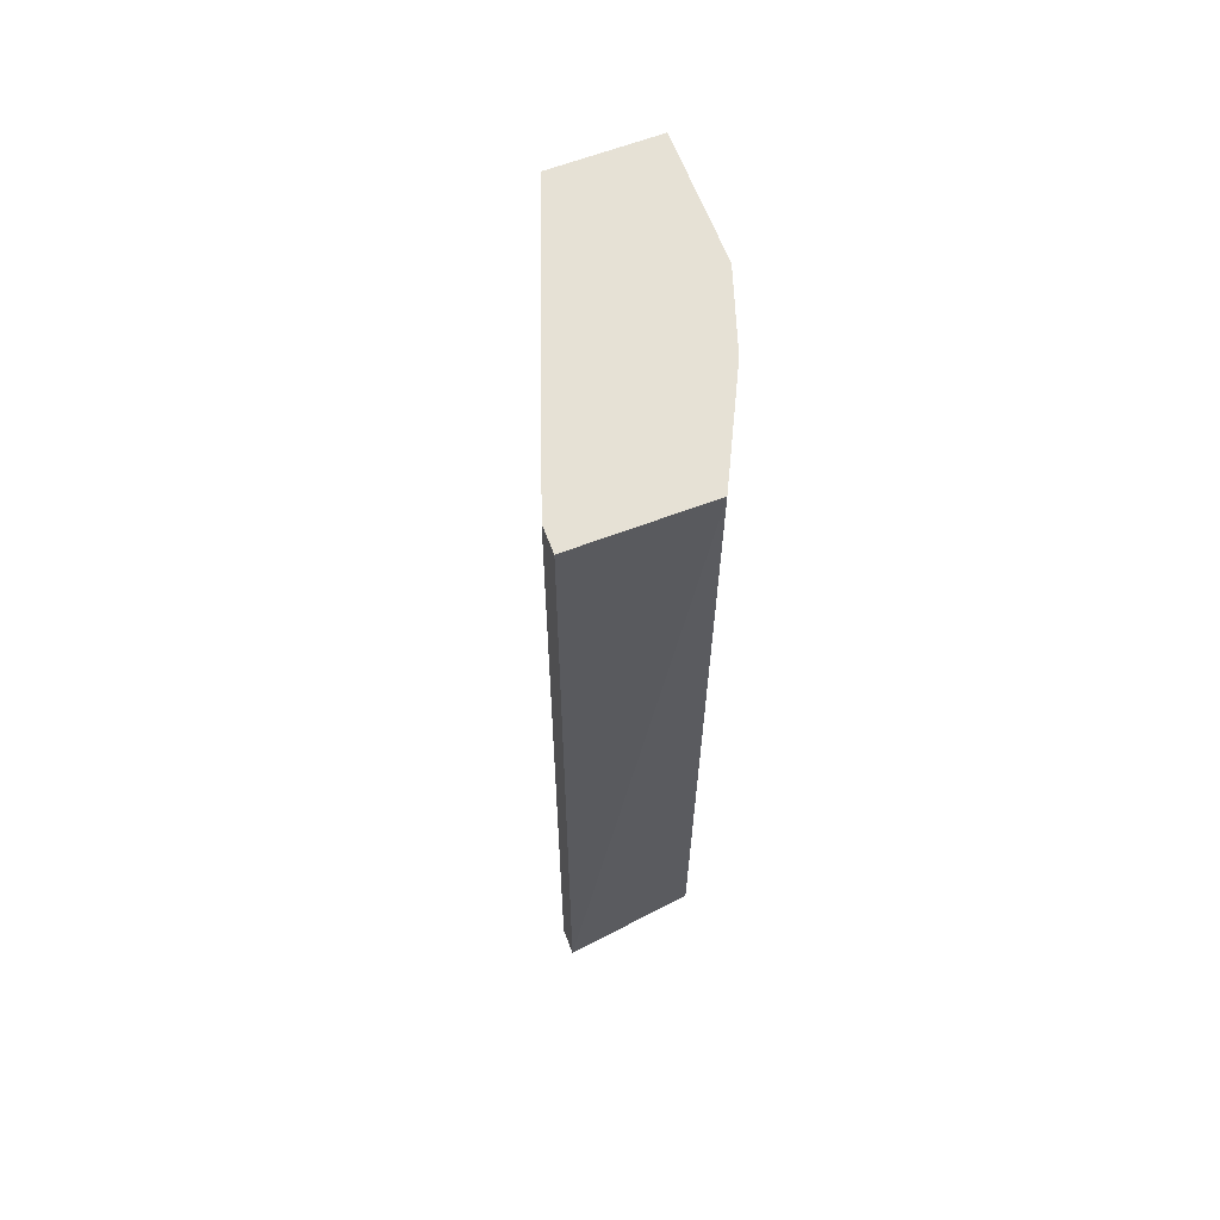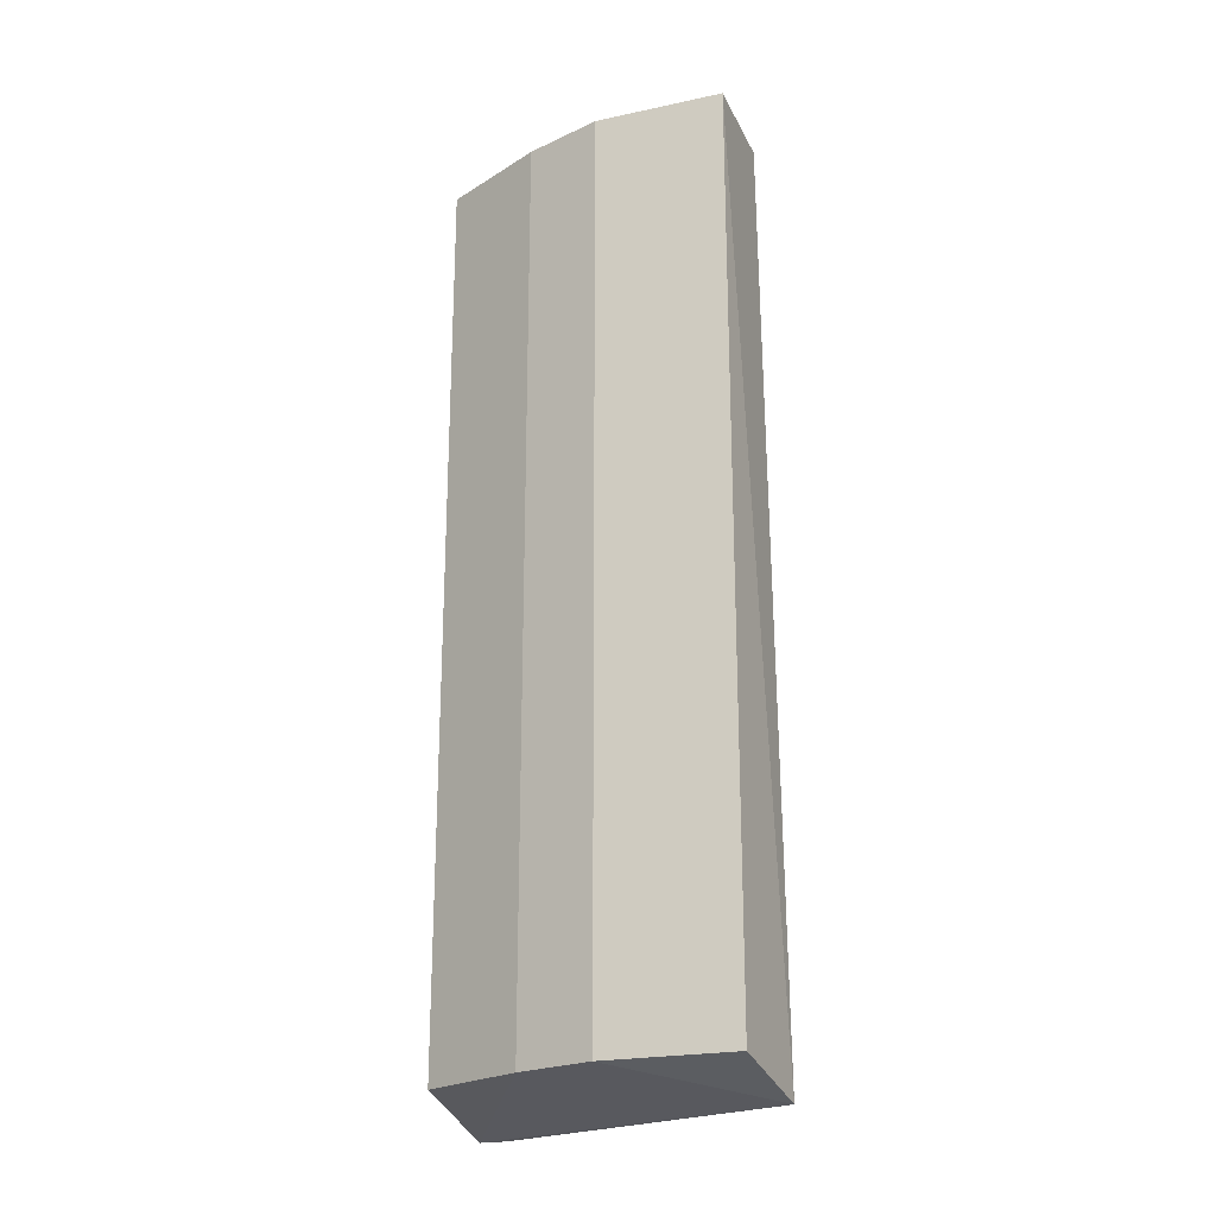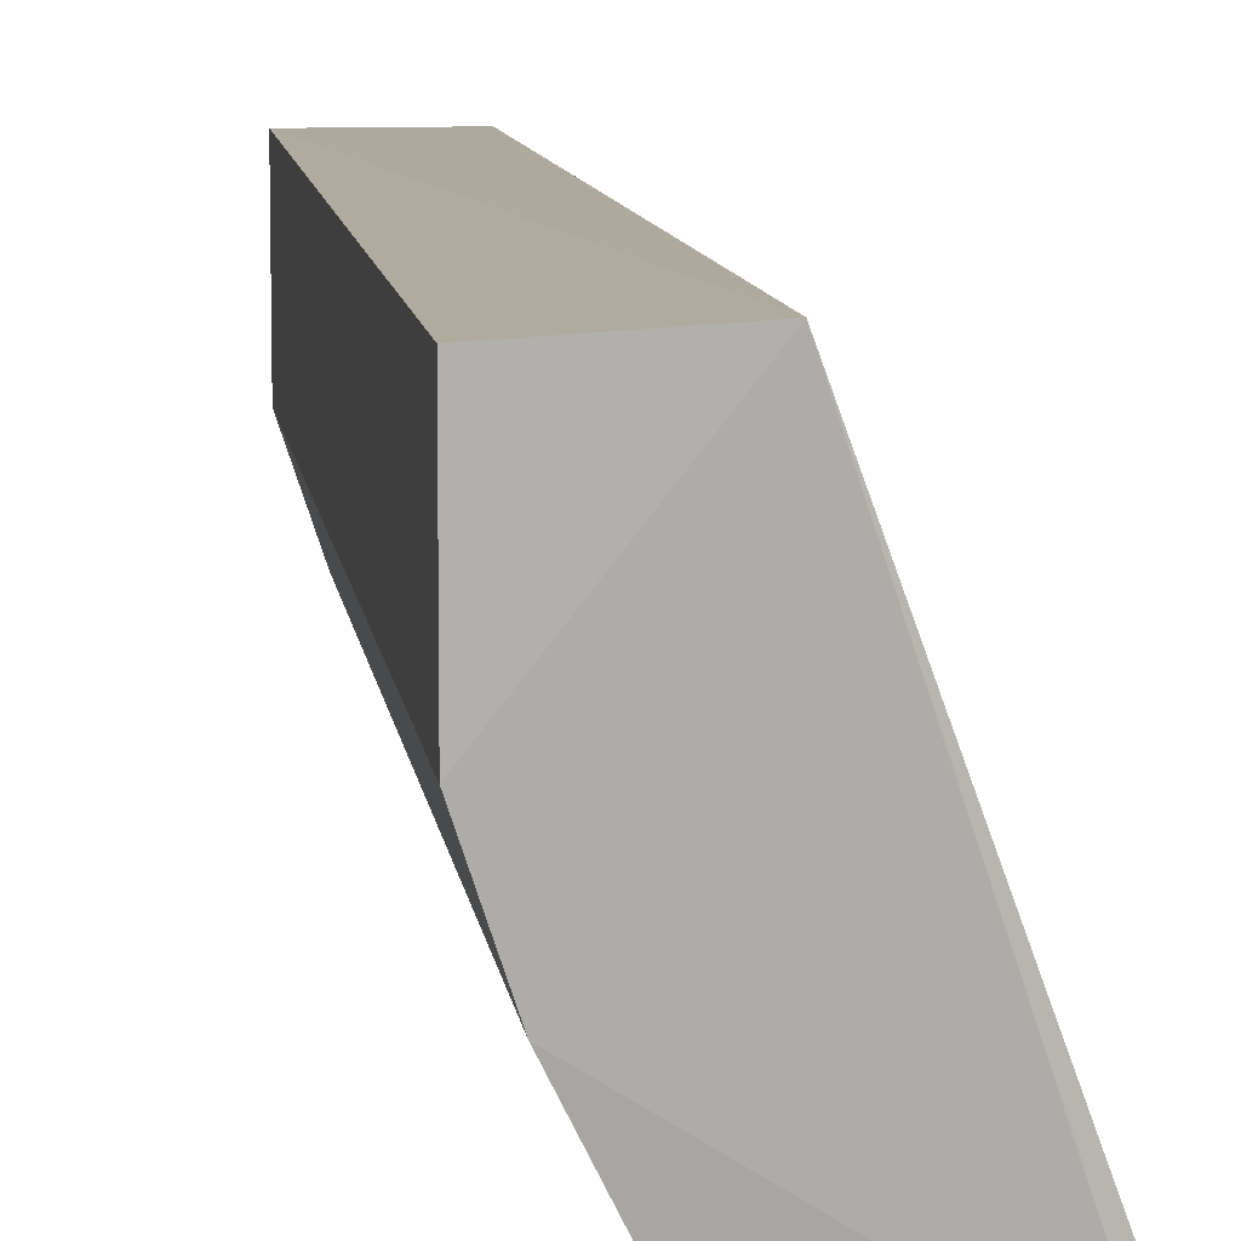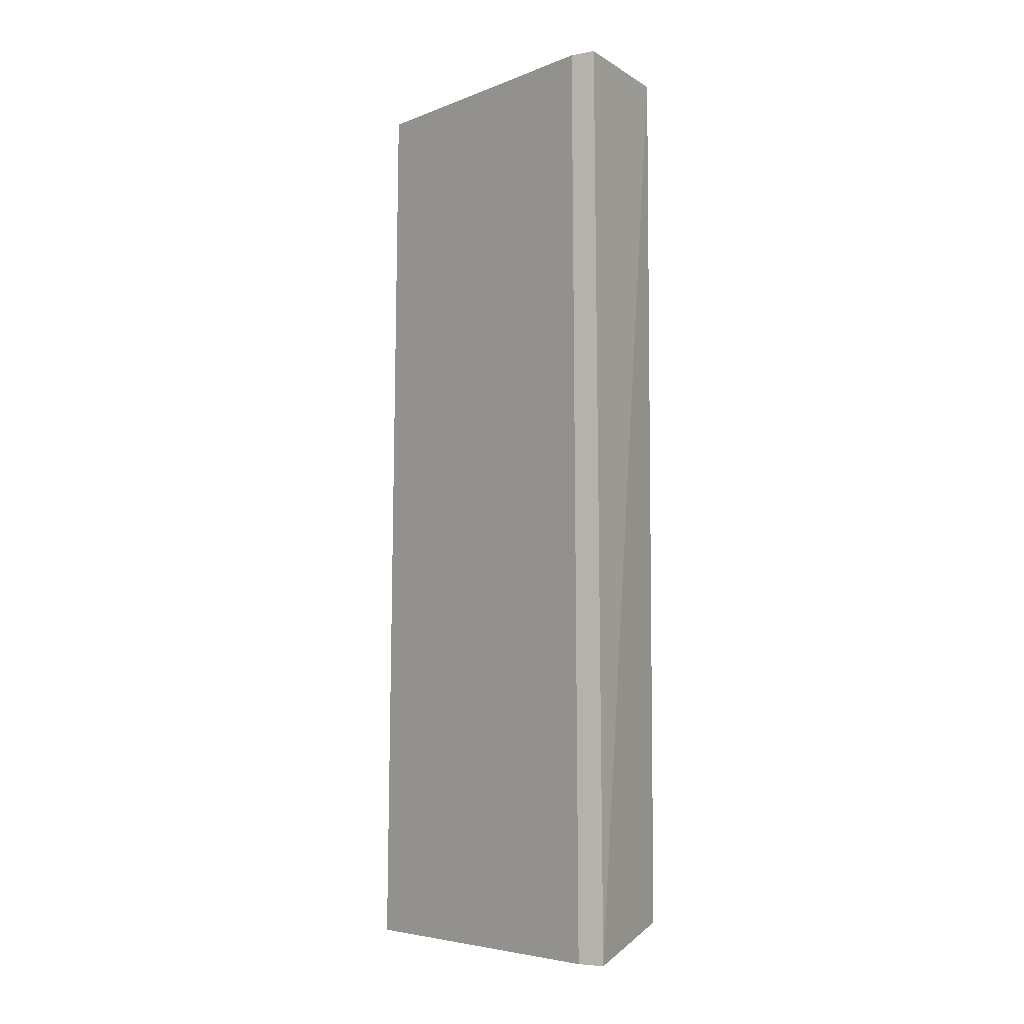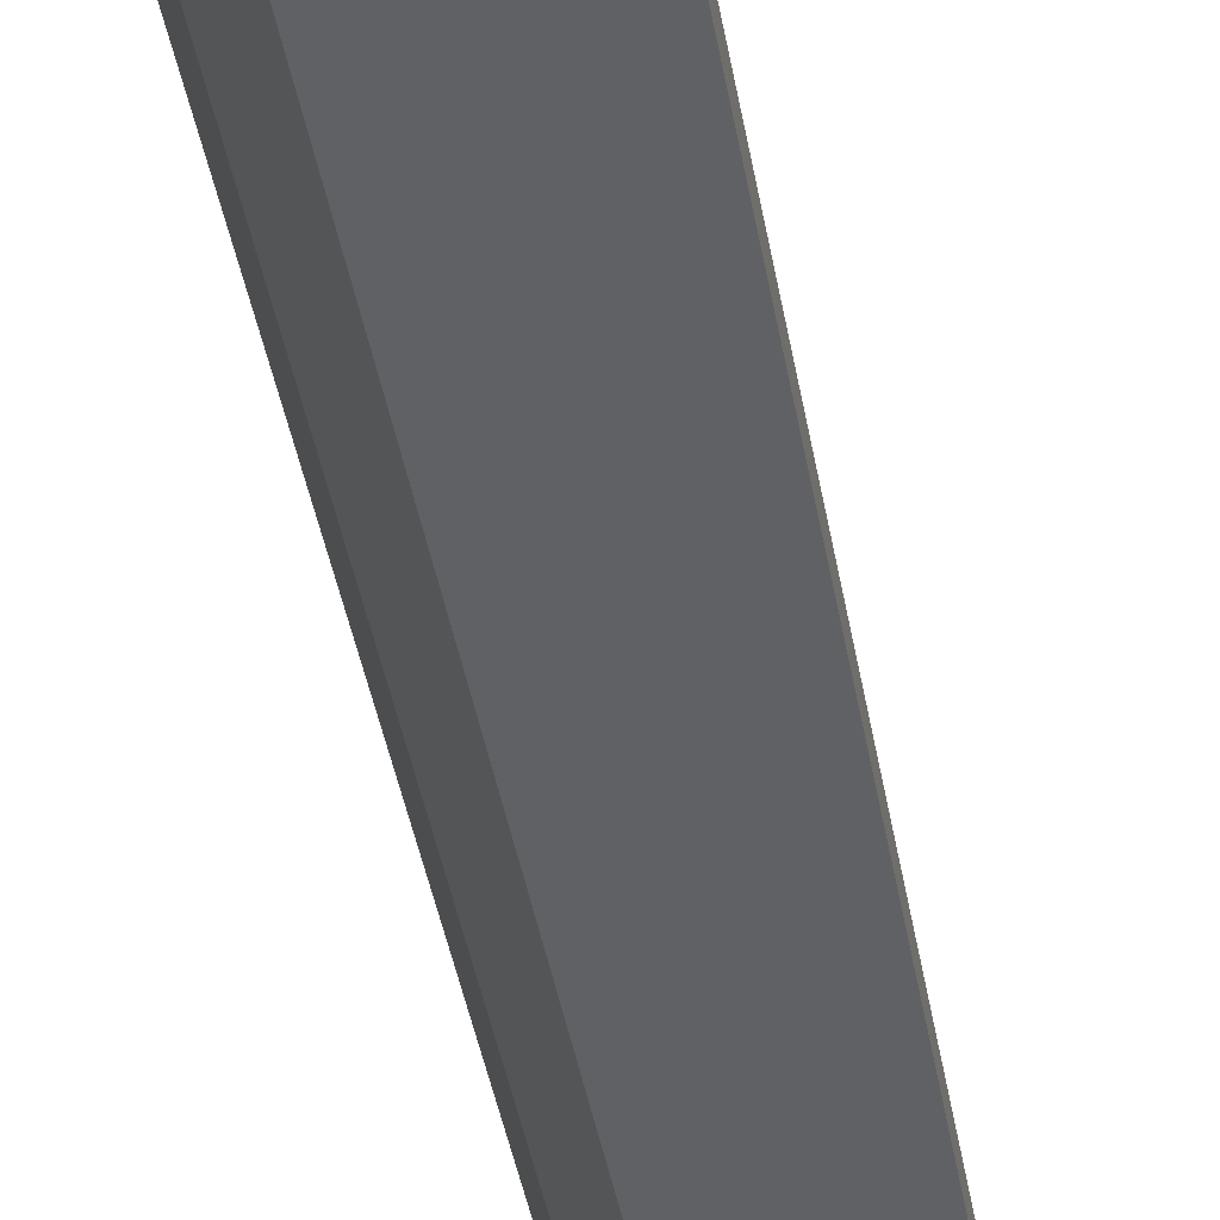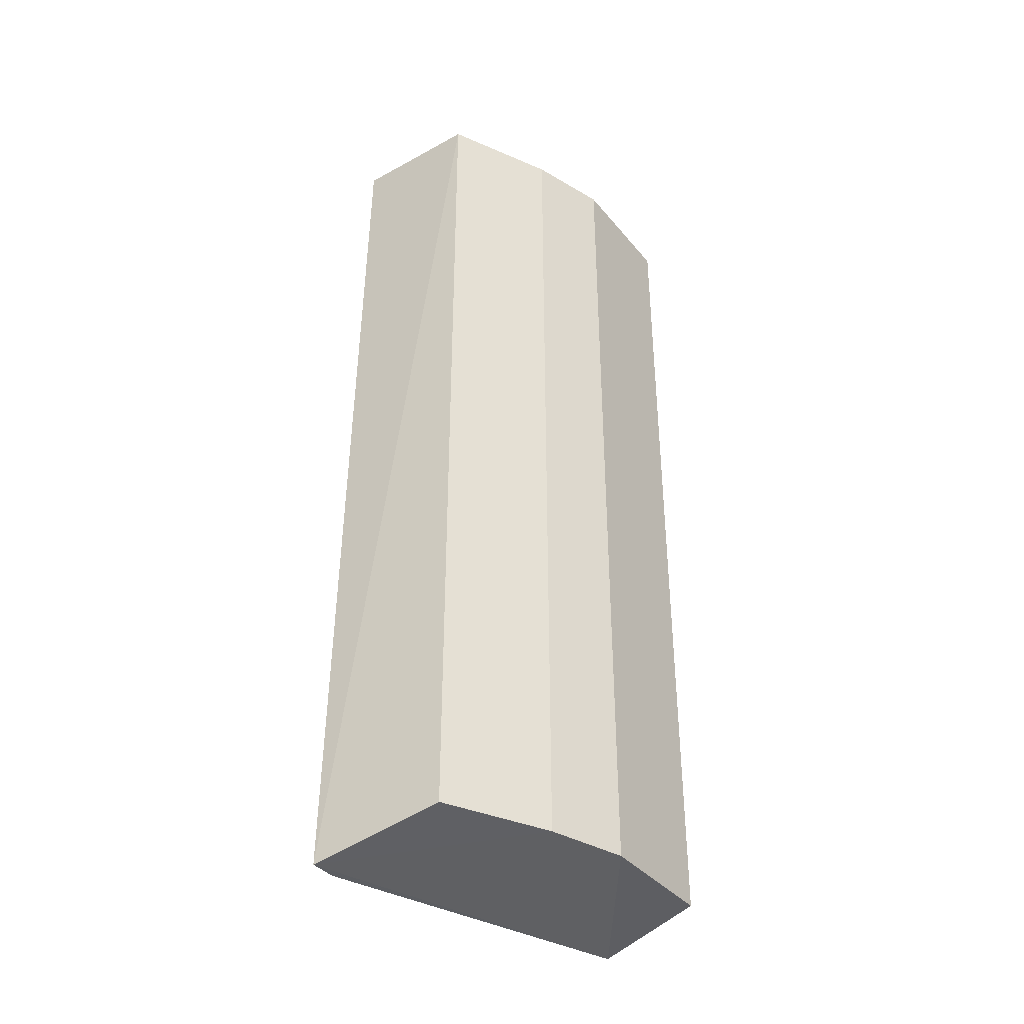
<metadata>
{"format":"obj","ext":"obj","renderer":"f3d","projection":"perspective","resolution":1024,"background":"white","views":[{"elev":64.4,"azim":159.1,"up":"+Y"},{"elev":-22.5,"azim":-69.8,"up":"+Y"},{"elev":9.4,"azim":-6.9,"up":"+Z"},{"elev":-5.5,"azim":119.7,"up":"+Y"},{"elev":-48.2,"azim":11.0,"up":"+Z"},{"elev":-38.0,"azim":-145.2,"up":"+Y"}]}
</metadata>
<code>
v -0.3457 -0.19 -0.145
v -0.3338 0.2272 -0.001948
v -0.3815 0.2272 -0.001948
v -0.3338 -0.2021 0.002198
v -0.2861 0.2272 -0.145
v -0.2834 -0.2021 -0.1365
v -0.3457 0.2272 -0.145
v -0.3815 -0.19 -0.06155
v -0.3815 -0.19 -0.001948
v -0.3815 0.2272 -0.06155
v -0.2834 -0.2021 -0.1491
v -0.2861 0.2272 -0.133
v -0.3695 -0.19 -0.09728
v -0.3695 0.2272 -0.09728
f 13 10 14
f 2 3 4
f 3 2 5
f 2 4 6
f 3 5 7
f 4 3 9
f 3 8 9
f 8 4 9
f 3 7 10
f 8 3 10
f 5 6 11
f 6 4 11
f 1 7 11
f 7 5 11
f 4 8 11
f 5 2 12
f 2 6 12
f 6 5 12
f 7 1 13
f 8 10 13
f 1 11 13
f 11 8 13
f 10 7 14
f 7 13 14

</code>
